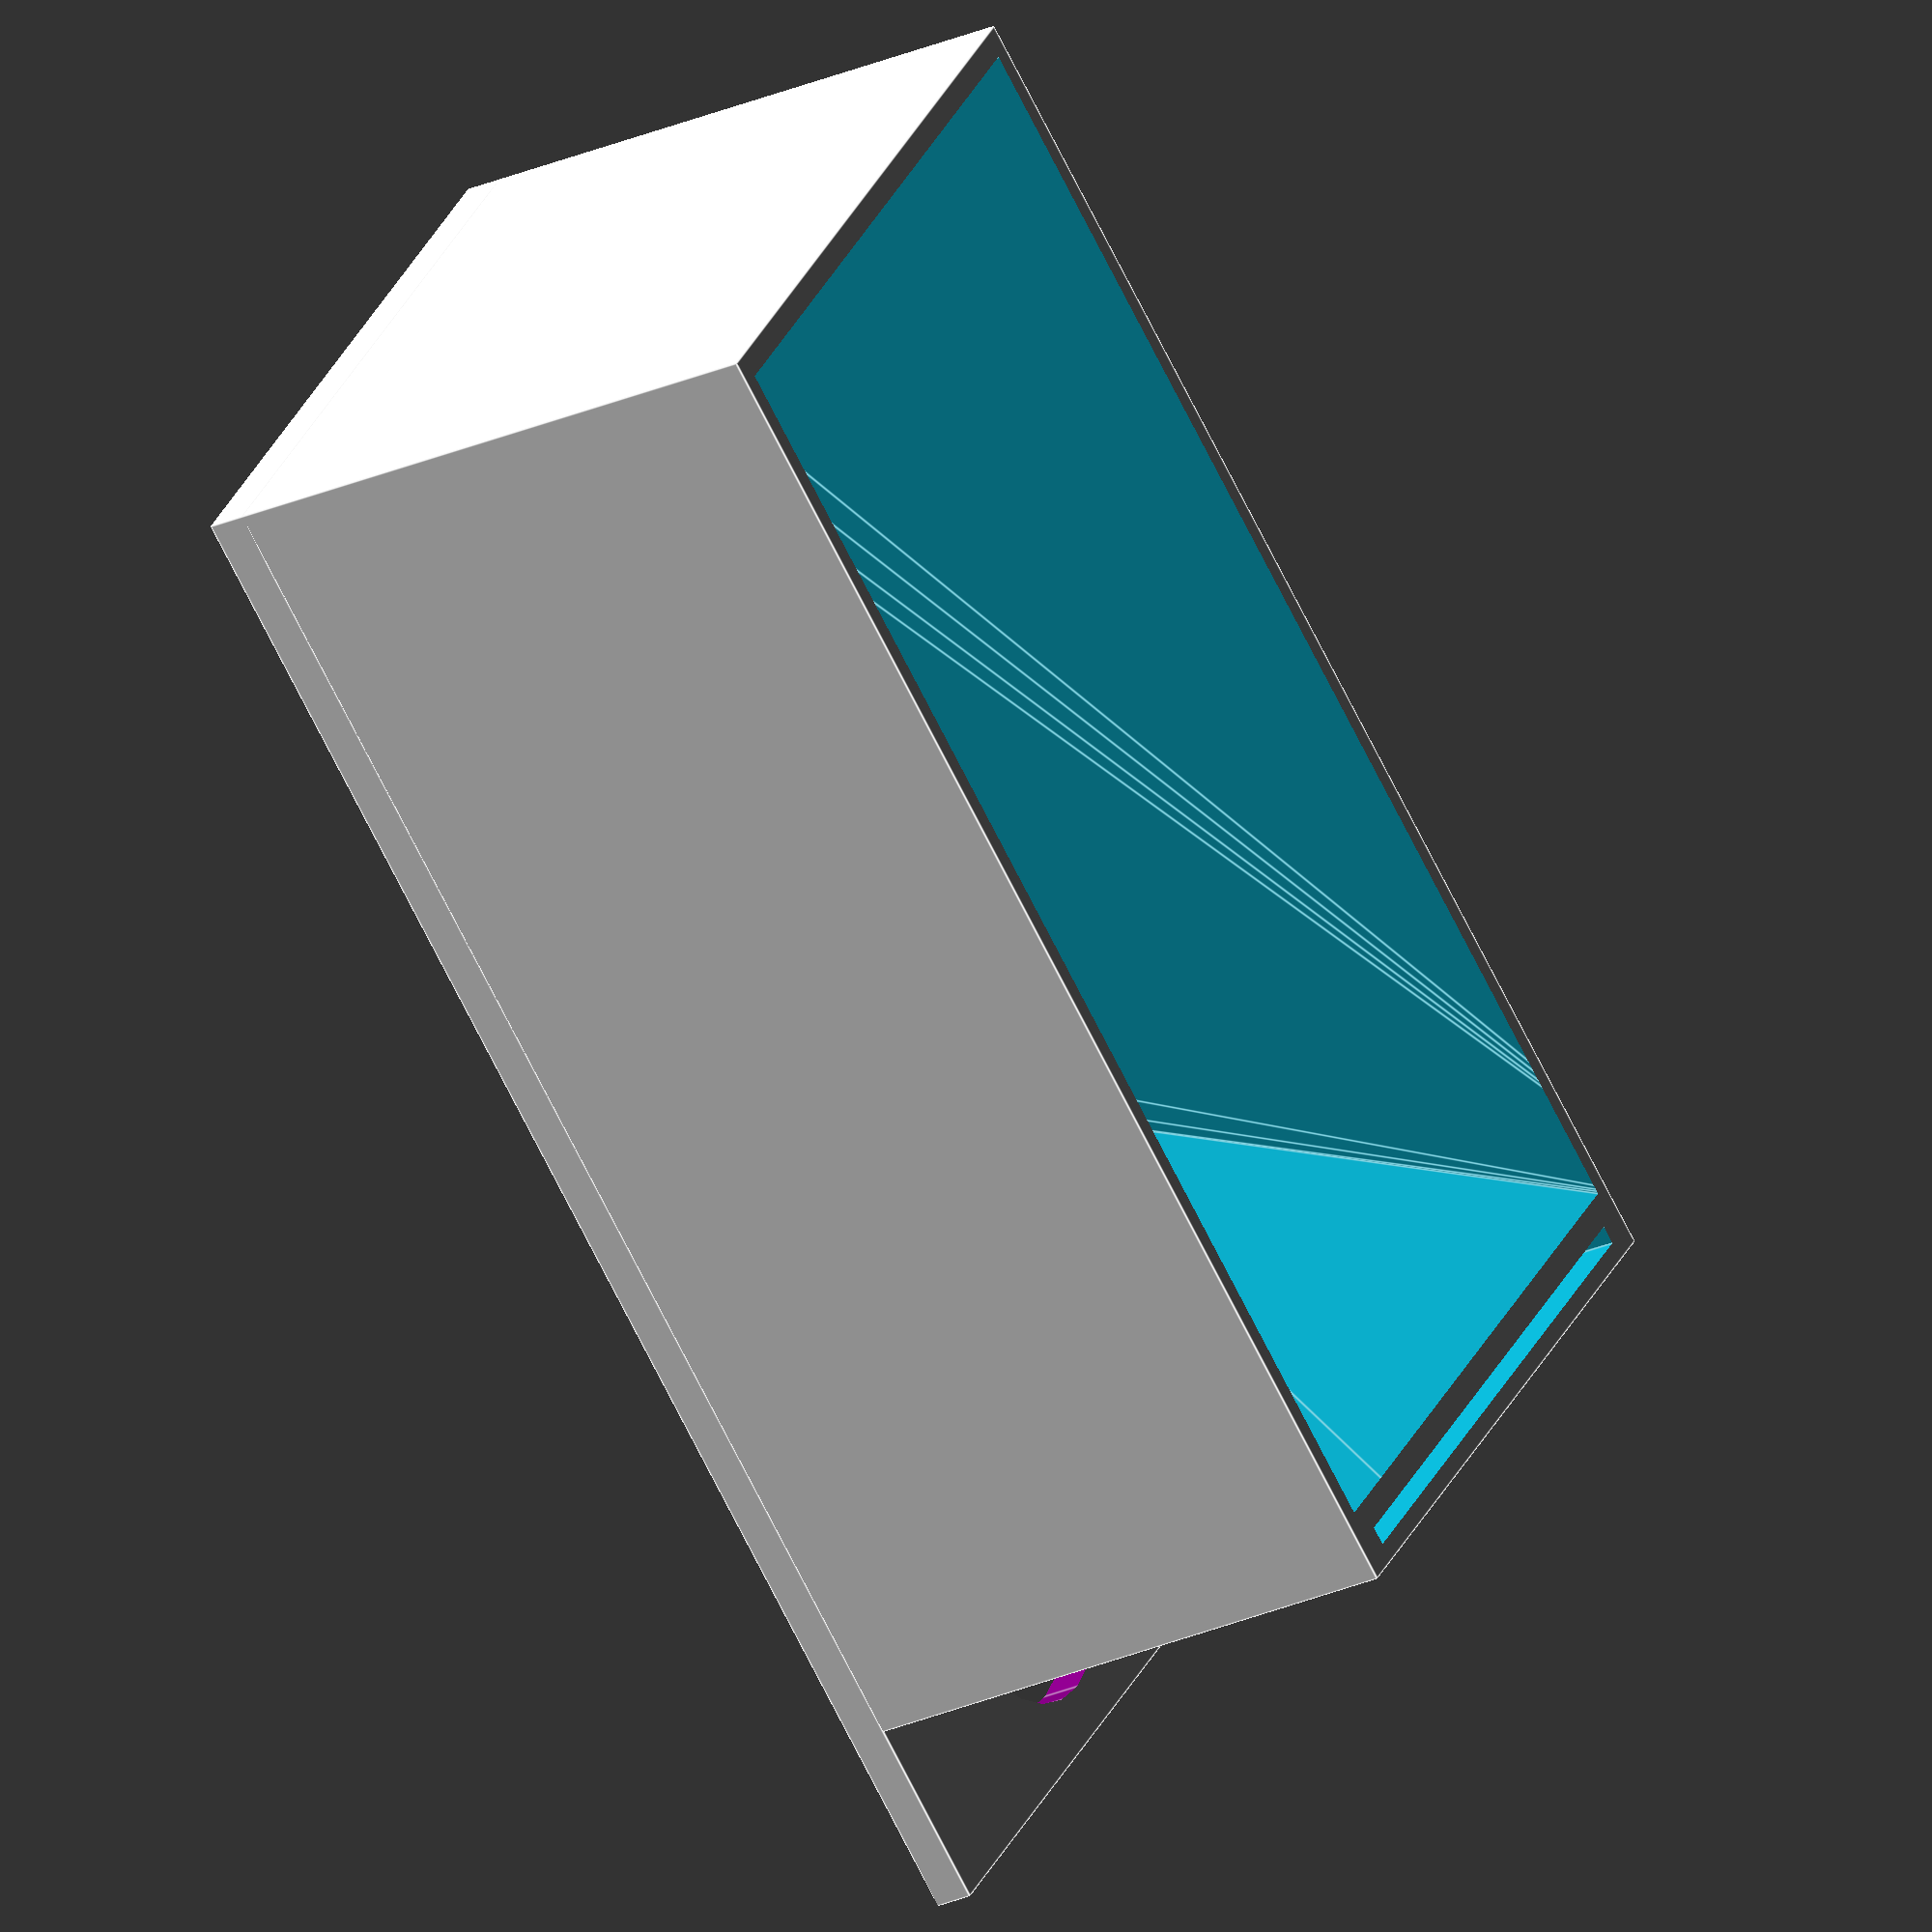
<openscad>
echo("----------------------------------------");
smidge = 0.2;
handle_length = 10;
handle_height = 3;
base_width = 37;
box_length = 74;
base_length = 84;
base_height = 2;

outer_width = base_width;
outer_length = base_length - handle_length;
outer_height = 35 - base_height;

inner_width = 32;
inner_length = 68;
inner_height = 32;

slot_thickness = 1;
slot_setback = 2;
slot_front_position = outer_length - slot_setback;
slot_side_margin = 2;
slot_width = outer_width - 2 * slot_side_margin;
slot_height = outer_height;

window_diameter = outer_width - 8;
edge_rounder_diameter = 8;

drawer();
//finger_hole();

module finger_hole() {
  diameter = 15;
  x = base_width/2;
  y = base_length - handle_length;
  z = -1;
  module vertical_chop() {
    translate([0, -diameter/2, 0]) {
      cube(diameter + smidge, center = true);     
    }
  }

  module top_chop() {
    translate([0, 0, diameter-3]) {
      cube(diameter + smidge, center = true);
    }
  }

  translate([x, y, z]) {
    color("purple") {
      cylinder(h = base_height*2, d = diameter);
    }
    color("blue") {
      vertical_chop();
    }
  }
}

module the_hollow() {
  bottom_z = edge_rounder_diameter/2+base_height-1;
  top_z = outer_height-edge_rounder_diameter/2 + 10;
  back_y =  edge_rounder_diameter/2;
  front_y =  outer_length-edge_rounder_diameter/2 - 1;
  hollow_x = 1;
  module back_bottom_edge() {
    translate([hollow_x, back_y+edge_rounder_diameter, bottom_z]) {
      edge_rounder();
    }
  }
  module back_top_edge() {
    translate([hollow_x, back_y, top_z]) {
      edge_rounder();
    }
  }
  module front_bottom_edge() {
    translate([hollow_x, front_y-edge_rounder_diameter*2, bottom_z]) {
      edge_rounder();
    }
  }
  module front_top_edge() {
    translate([hollow_x, front_y, top_z]) {
      edge_rounder();
    }
  }
  module edge_rounder() {
    rotate([0, 90, 0]) {
      cylinder(h=outer_width-2, d=edge_rounder_diameter);
    }
  }
  hull() {
  back_bottom_edge();
  back_top_edge();
  front_bottom_edge();
  front_top_edge();
  }
}

module drawer() {
  difference() {
    box();
    the_hollow(); 
    }
  difference() {
    base();
    finger_hole();
  }
}

module box() {
  difference() {
    cube([base_width, outer_length, outer_height]);
    label_slot();
    label_window();
  }
}

module base() {
  cube([base_width, base_length, base_height]);
}

module label_slot() {
  difference() {
  translate([slot_side_margin, slot_front_position, 1]) {
    cube([slot_width, slot_thickness, slot_height]);
    } 
  }
}

module label_window() {
  translate([base_width/2, outer_length+2, outer_height/2+1]) {
    rotate([90, 0, 0]) {
      cylinder(h=3, d=window_diameter);
    }
  }
}

module flat_sides_of_hollow() {
  translate([0, 0, inner_height]) {
    cube([inner_width, inner_length, inner_height/2]);
  }
}

module dirigible(radius) {
  translate([0, inner_length/2-radius, 0]) {
    sphere(radius);
  }
  translate([0, -inner_length/2+radius, 0]) {
    sphere(radius);
  }
}

module rounded_side_of_hollow() {
  hull() {
    dirigible(14);
    translate([0, 0, inner_height])
      dirigible(19);
  }
}

</openscad>
<views>
elev=206.4 azim=308.8 roll=235.1 proj=o view=edges
</views>
